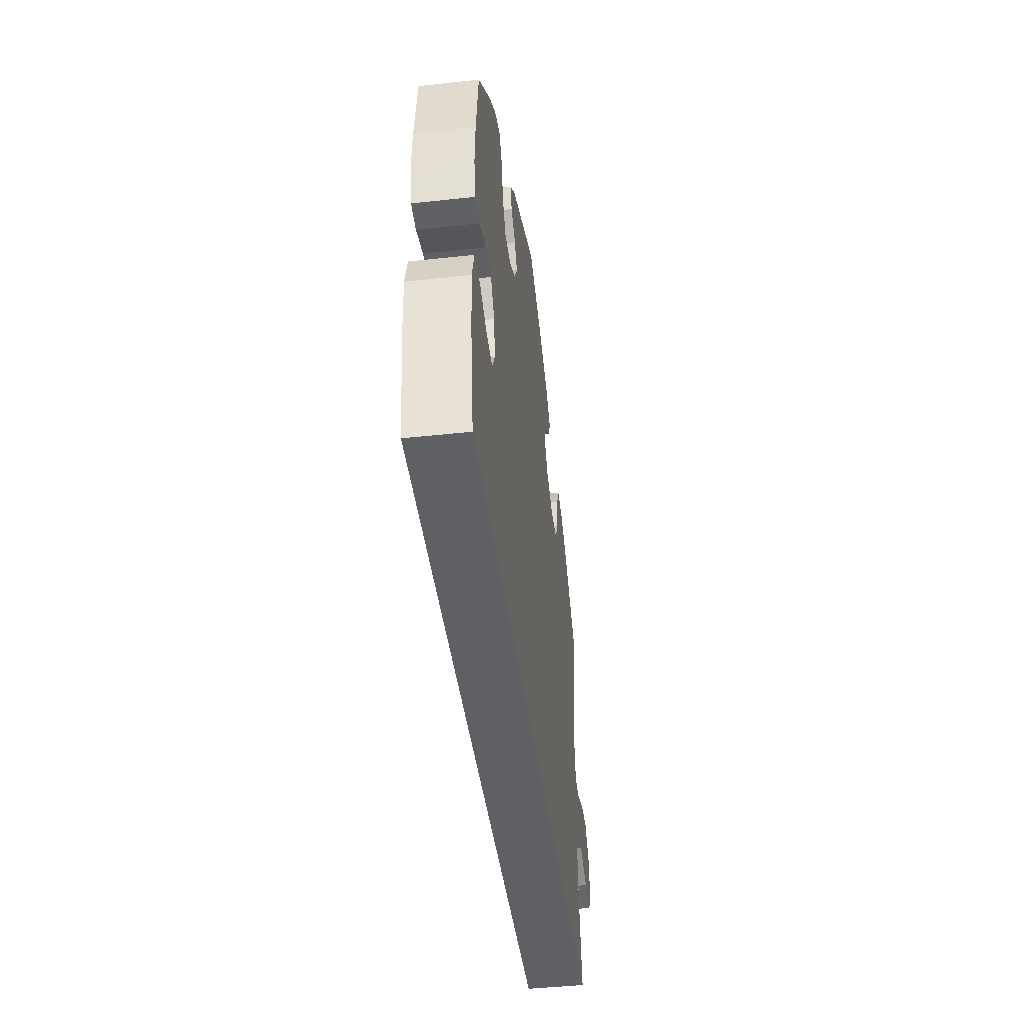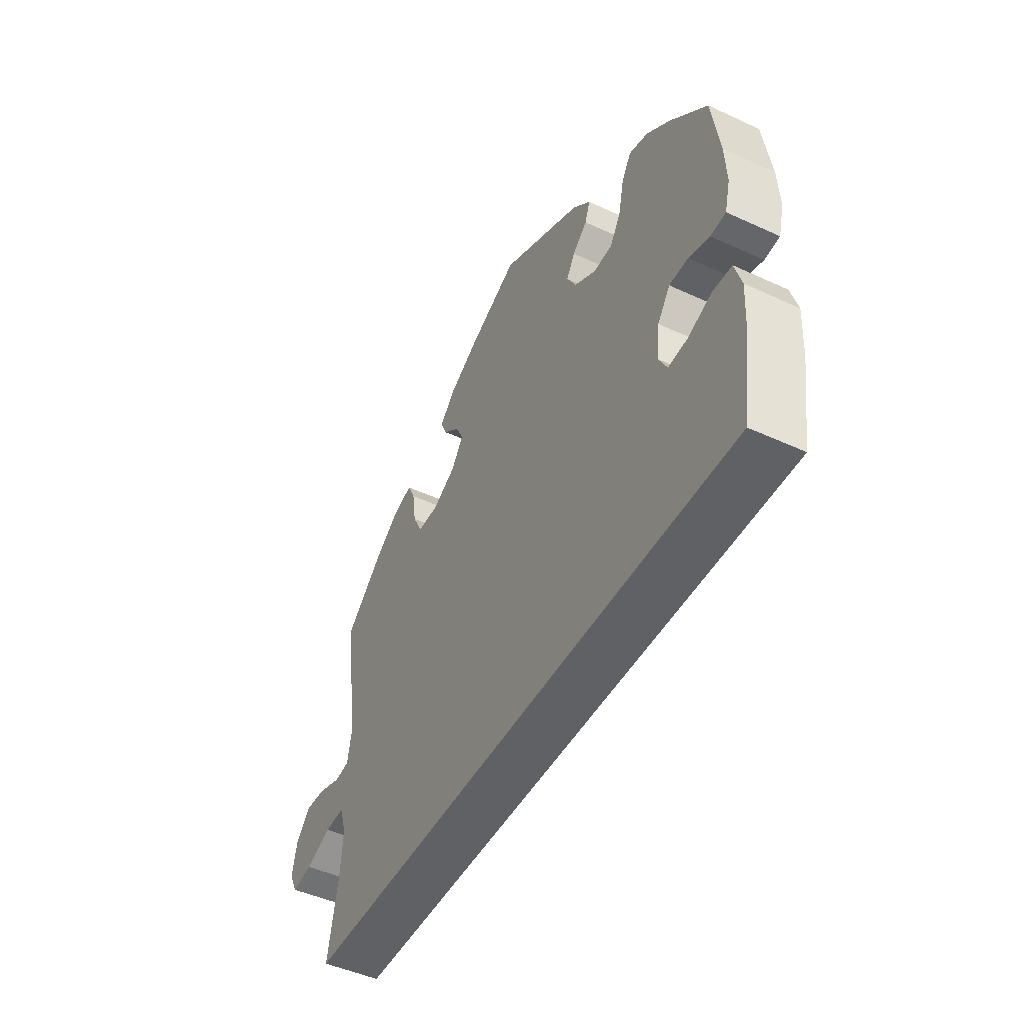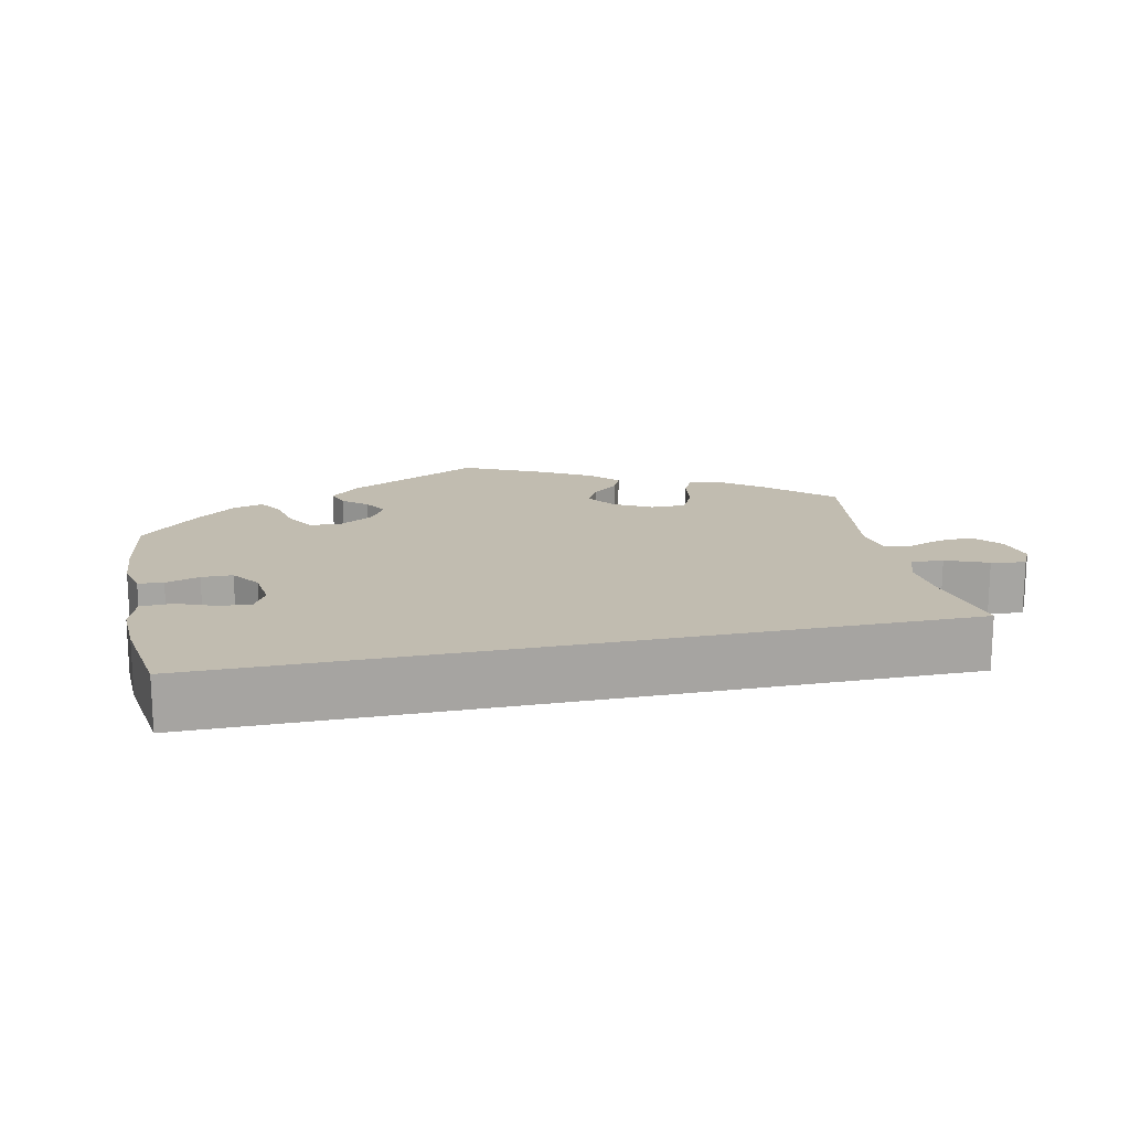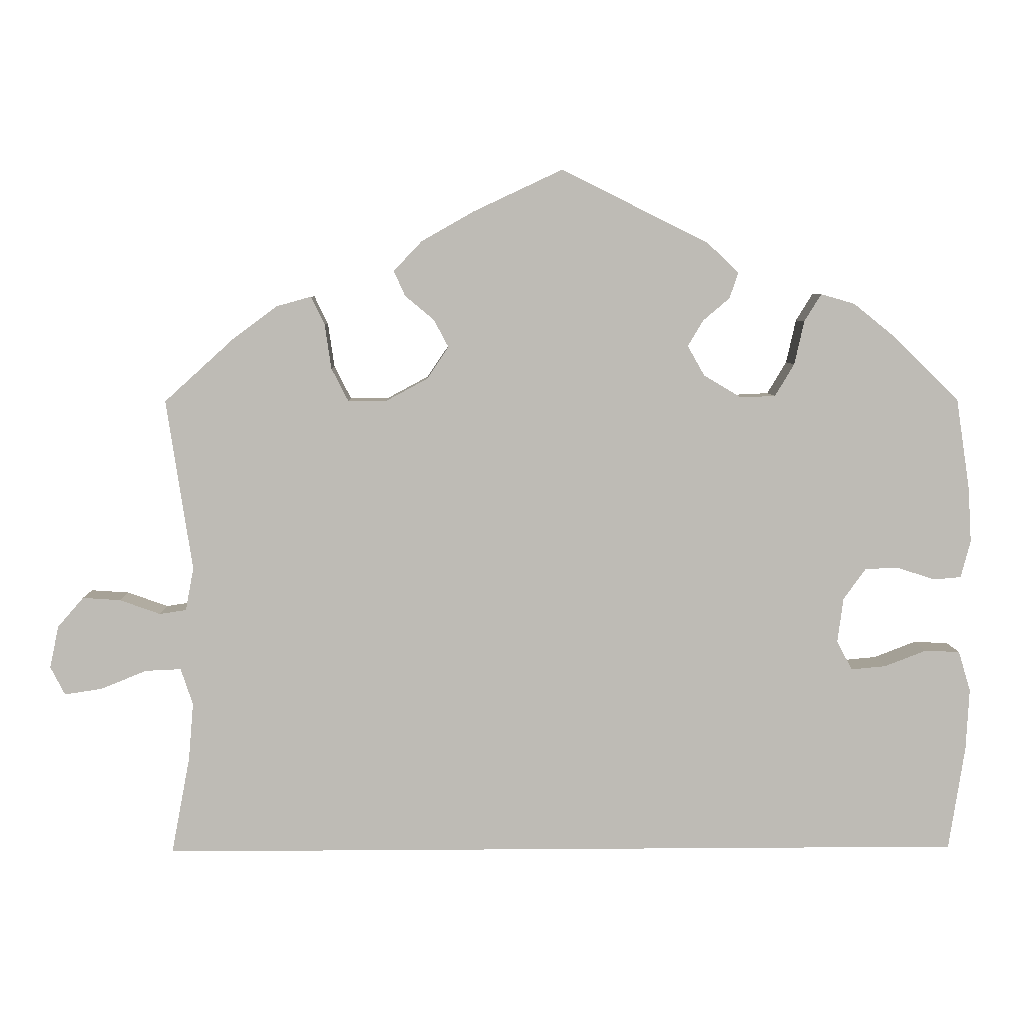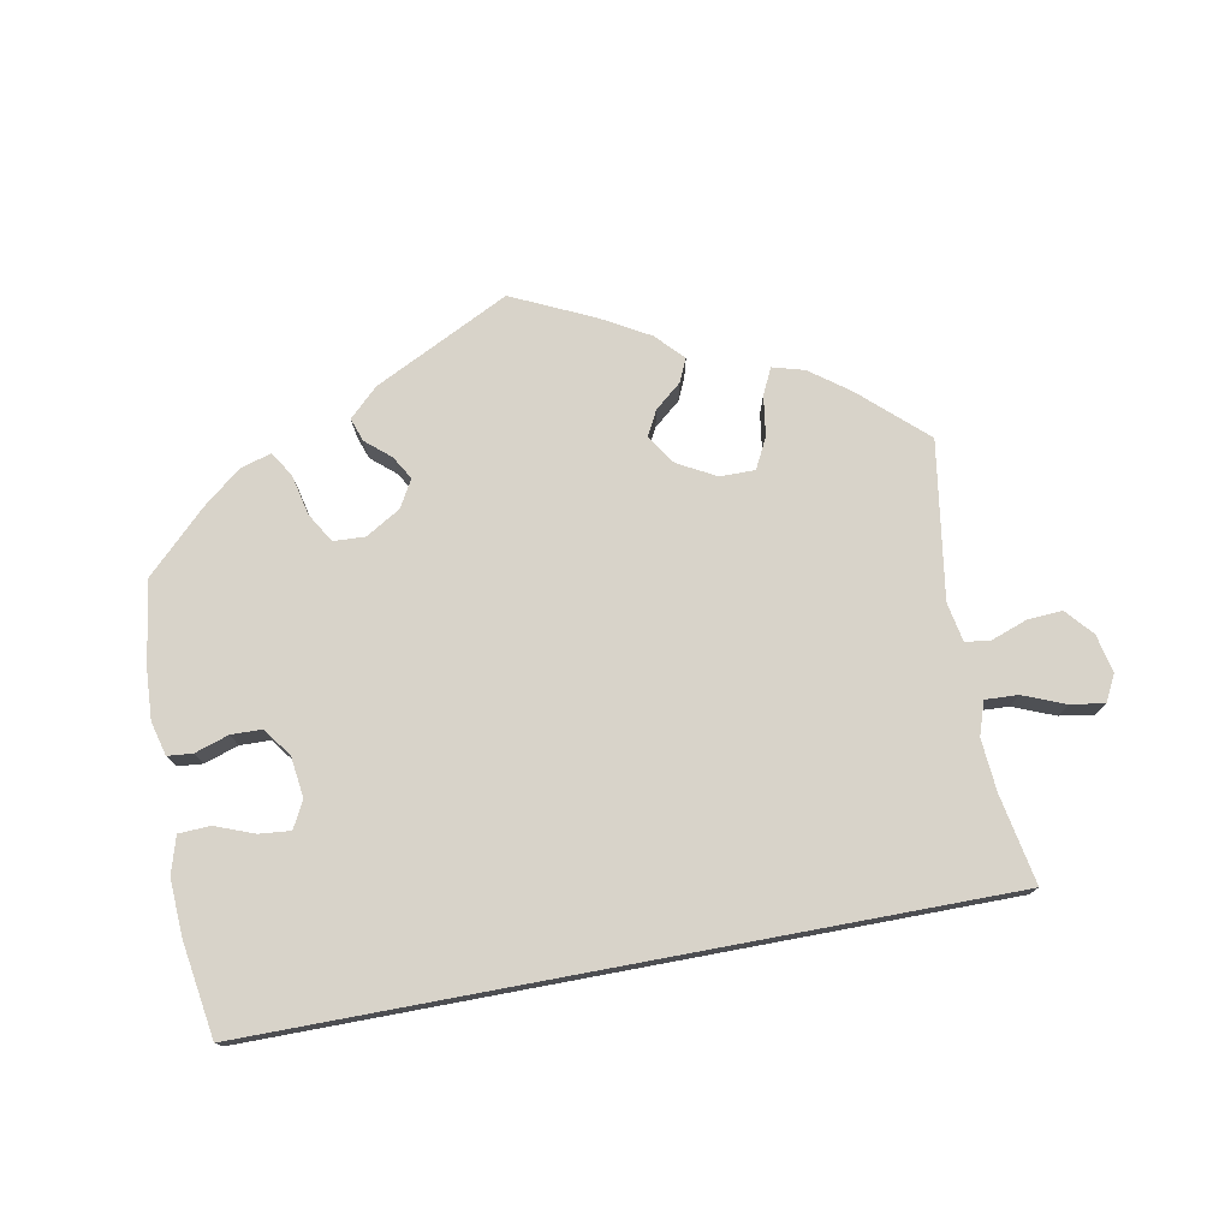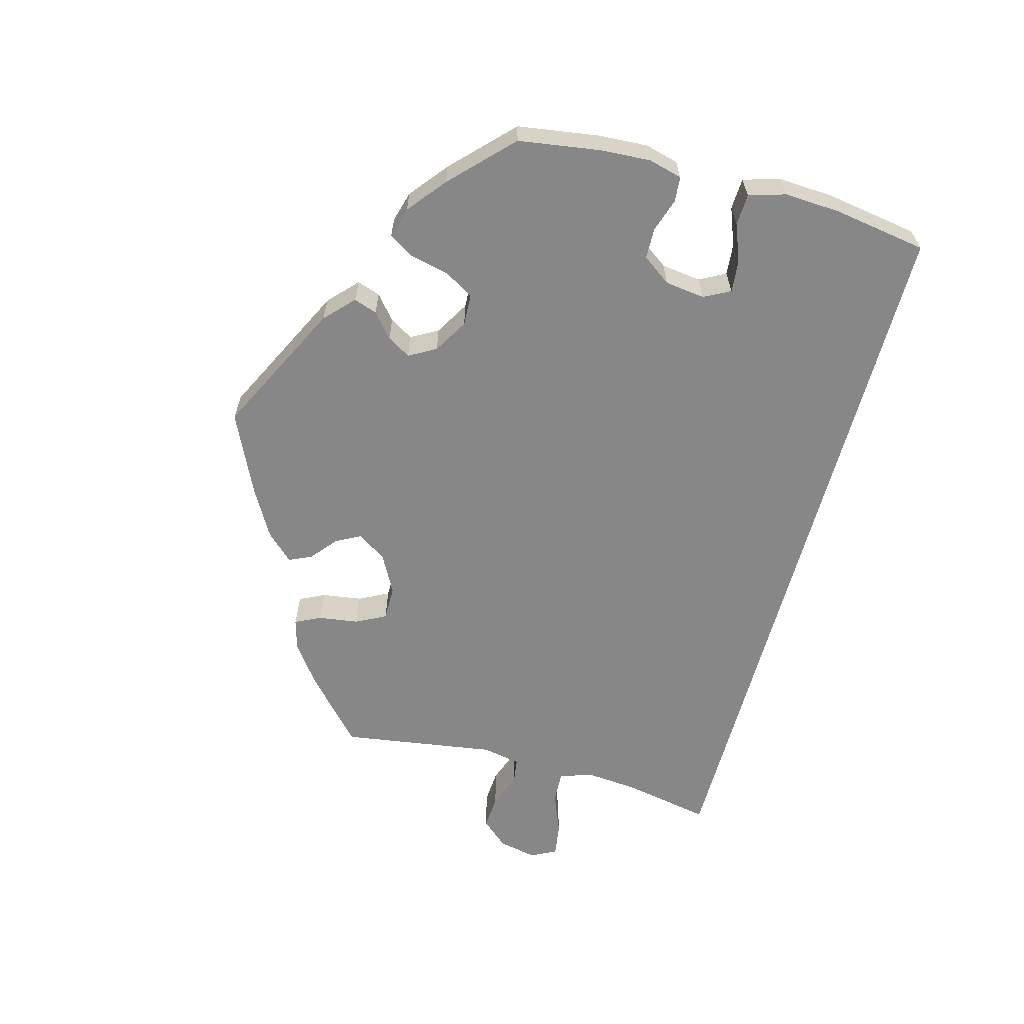
<metadata>
{"format":"obj","ext":"obj","renderer":"f3d","projection":"perspective","resolution":1024,"background":"white","views":[{"elev":-43.8,"azim":97.4,"up":"+Z"},{"elev":-47.1,"azim":62.4,"up":"+Z"},{"elev":16.6,"azim":167.9,"up":"+Y"},{"elev":5.9,"azim":-1.4,"up":"+Z"},{"elev":75.9,"azim":169.4,"up":"+Y"},{"elev":-62.5,"azim":74.8,"up":"+Y"}]}
</metadata>
<code>
v -0.5 0.07 -0.289
v -0.477 0.07 -0.168
v -0.471 0.07 -0.097
v -0.486 0.07 -0.052
v -0.53 0.07 -0.054
v -0.587 0.07 -0.077
v -0.633 0.07 -0.084
v -0.651 0.07 -0.049
v -0.64 0.07 0.003
v -0.608 0.07 0.04
v -0.561 0.07 0.037
v -0.511 0.07 0.019
v -0.478 0.07 0.024
v -0.468 0.07 0.077
v -0.5 0.07 0.289
v -0.413 0.07 0.368
v -0.359 0.07 0.408
v -0.316 0.07 0.42
v -0.299 0.07 0.385
v -0.291 0.07 0.33
v -0.27 0.07 0.289
v -0.223 0.07 0.289
v -0.171 0.07 0.317
v -0.144 0.07 0.357
v -0.162 0.07 0.391
v -0.198 0.07 0.421
v -0.212 0.07 0.452
v -0.177 0.07 0.489
v -0.112 0.07 0.526
v -0.001 0.07 0.578
v 0.182 0.07 0.487
v 0.221 0.07 0.45
v 0.21 0.07 0.418
v 0.177 0.07 0.39
v 0.158 0.07 0.358
v 0.179 0.07 0.321
v 0.226 0.07 0.293
v 0.269 0.07 0.295
v 0.293 0.07 0.335
v 0.305 0.07 0.389
v 0.326 0.07 0.423
v 0.368 0.07 0.411
v 0.42 0.07 0.369
v 0.501 0.07 0.29
v 0.518 0.07 0.177
v 0.522 0.07 0.109
v 0.51 0.07 0.063
v 0.476 0.07 0.06
v 0.43 0.07 0.075
v 0.388 0.07 0.074
v 0.36 0.07 0.035
v 0.353 0.07 -0.02
v 0.372 0.07 -0.056
v 0.415 0.07 -0.052
v 0.467 0.07 -0.032
v 0.51 0.07 -0.034
v 0.525 0.07 -0.084
v 0.521 0.07 -0.16
v 0.501 0.07 -0.289
v -0.5 0 -0.289
v -0.477 0 -0.168
v -0.471 0 -0.097
v -0.486 0 -0.052
v -0.53 0 -0.054
v -0.587 0 -0.077
v -0.633 0 -0.084
v -0.651 0 -0.049
v -0.64 0 0.003
v -0.608 0 0.04
v -0.561 0 0.037
v -0.511 0 0.019
v -0.478 0 0.024
v -0.468 0 0.077
v -0.5 0 0.289
v -0.413 0 0.368
v -0.359 0 0.408
v -0.316 0 0.42
v -0.299 0 0.385
v -0.291 0 0.33
v -0.27 0 0.289
v -0.223 0 0.289
v -0.171 0 0.317
v -0.144 0 0.357
v -0.162 0 0.391
v -0.198 0 0.421
v -0.212 0 0.452
v -0.177 0 0.489
v -0.112 0 0.526
v -0.001 0 0.578
v 0.182 0 0.487
v 0.221 0 0.45
v 0.21 0 0.418
v 0.177 0 0.39
v 0.158 0 0.358
v 0.179 0 0.321
v 0.226 0 0.293
v 0.269 0 0.295
v 0.293 0 0.335
v 0.305 0 0.389
v 0.326 0 0.423
v 0.368 0 0.411
v 0.42 0 0.369
v 0.501 0 0.29
v 0.518 0 0.177
v 0.522 0 0.109
v 0.51 0 0.063
v 0.476 0 0.06
v 0.43 0 0.075
v 0.388 0 0.074
v 0.36 0 0.035
v 0.353 0 -0.02
v 0.372 0 -0.056
v 0.415 0 -0.052
v 0.467 0 -0.032
v 0.51 0 -0.034
v 0.525 0 -0.084
v 0.521 0 -0.16
v 0.501 0 -0.289
f 58 59 1 2
f 57 58 2 3
f 54 55 56 57
f 53 54 57
f 53 57 3 4
f 52 53 4
f 51 52 4
f 50 51 4 5
f 46 47 48 49
f 46 49 50
f 45 46 50 5
f 39 40 41 42
f 38 39 42 43
f 31 32 33 34
f 31 34 35
f 30 31 35
f 29 30 35 36
f 25 26 27 28
f 24 25 28 29
f 17 18 19 20
f 17 20 21
f 14 15 16 17
f 13 14 17 21
f 9 10 11 12
f 7 8 9 12
f 5 6 7 12
f 5 12 13
f 38 43 44 45
f 37 38 45 5
f 36 37 5 13
f 24 29 36
f 23 24 36
f 22 23 36 13
f 13 21 22
f 61 60 118 117
f 62 61 117 116
f 116 115 114 113
f 116 113 112
f 63 62 116 112
f 63 112 111
f 63 111 110
f 64 63 110 109
f 108 107 106 105
f 109 108 105
f 64 109 105 104
f 101 100 99 98
f 102 101 98 97
f 93 92 91 90
f 94 93 90
f 94 90 89
f 95 94 89 88
f 87 86 85 84
f 88 87 84 83
f 79 78 77 76
f 80 79 76
f 76 75 74 73
f 80 76 73 72
f 71 70 69 68
f 71 68 67 66
f 71 66 65 64
f 72 71 64
f 104 103 102 97
f 64 104 97 96
f 72 64 96 95
f 95 88 83
f 95 83 82
f 72 95 82 81
f 81 80 72
f 1 60 61 2
f 2 61 62 3
f 3 62 63 4
f 4 63 64 5
f 5 64 65 6
f 6 65 66 7
f 7 66 67 8
f 8 67 68 9
f 9 68 69 10
f 10 69 70 11
f 11 70 71 12
f 12 71 72 13
f 13 72 73 14
f 14 73 74 15
f 15 74 75 16
f 16 75 76 17
f 17 76 77 18
f 18 77 78 19
f 19 78 79 20
f 20 79 80 21
f 21 80 81 22
f 22 81 82 23
f 23 82 83 24
f 24 83 84 25
f 25 84 85 26
f 26 85 86 27
f 27 86 87 28
f 28 87 88 29
f 29 88 89 30
f 30 89 90 31
f 31 90 91 32
f 32 91 92 33
f 33 92 93 34
f 34 93 94 35
f 35 94 95 36
f 36 95 96 37
f 37 96 97 38
f 38 97 98 39
f 39 98 99 40
f 40 99 100 41
f 41 100 101 42
f 42 101 102 43
f 43 102 103 44
f 44 103 104 45
f 45 104 105 46
f 46 105 106 47
f 47 106 107 48
f 48 107 108 49
f 49 108 109 50
f 50 109 110 51
f 51 110 111 52
f 52 111 112 53
f 53 112 113 54
f 54 113 114 55
f 55 114 115 56
f 56 115 116 57
f 57 116 117 58
f 58 117 118 59
f 59 118 60 1

</code>
